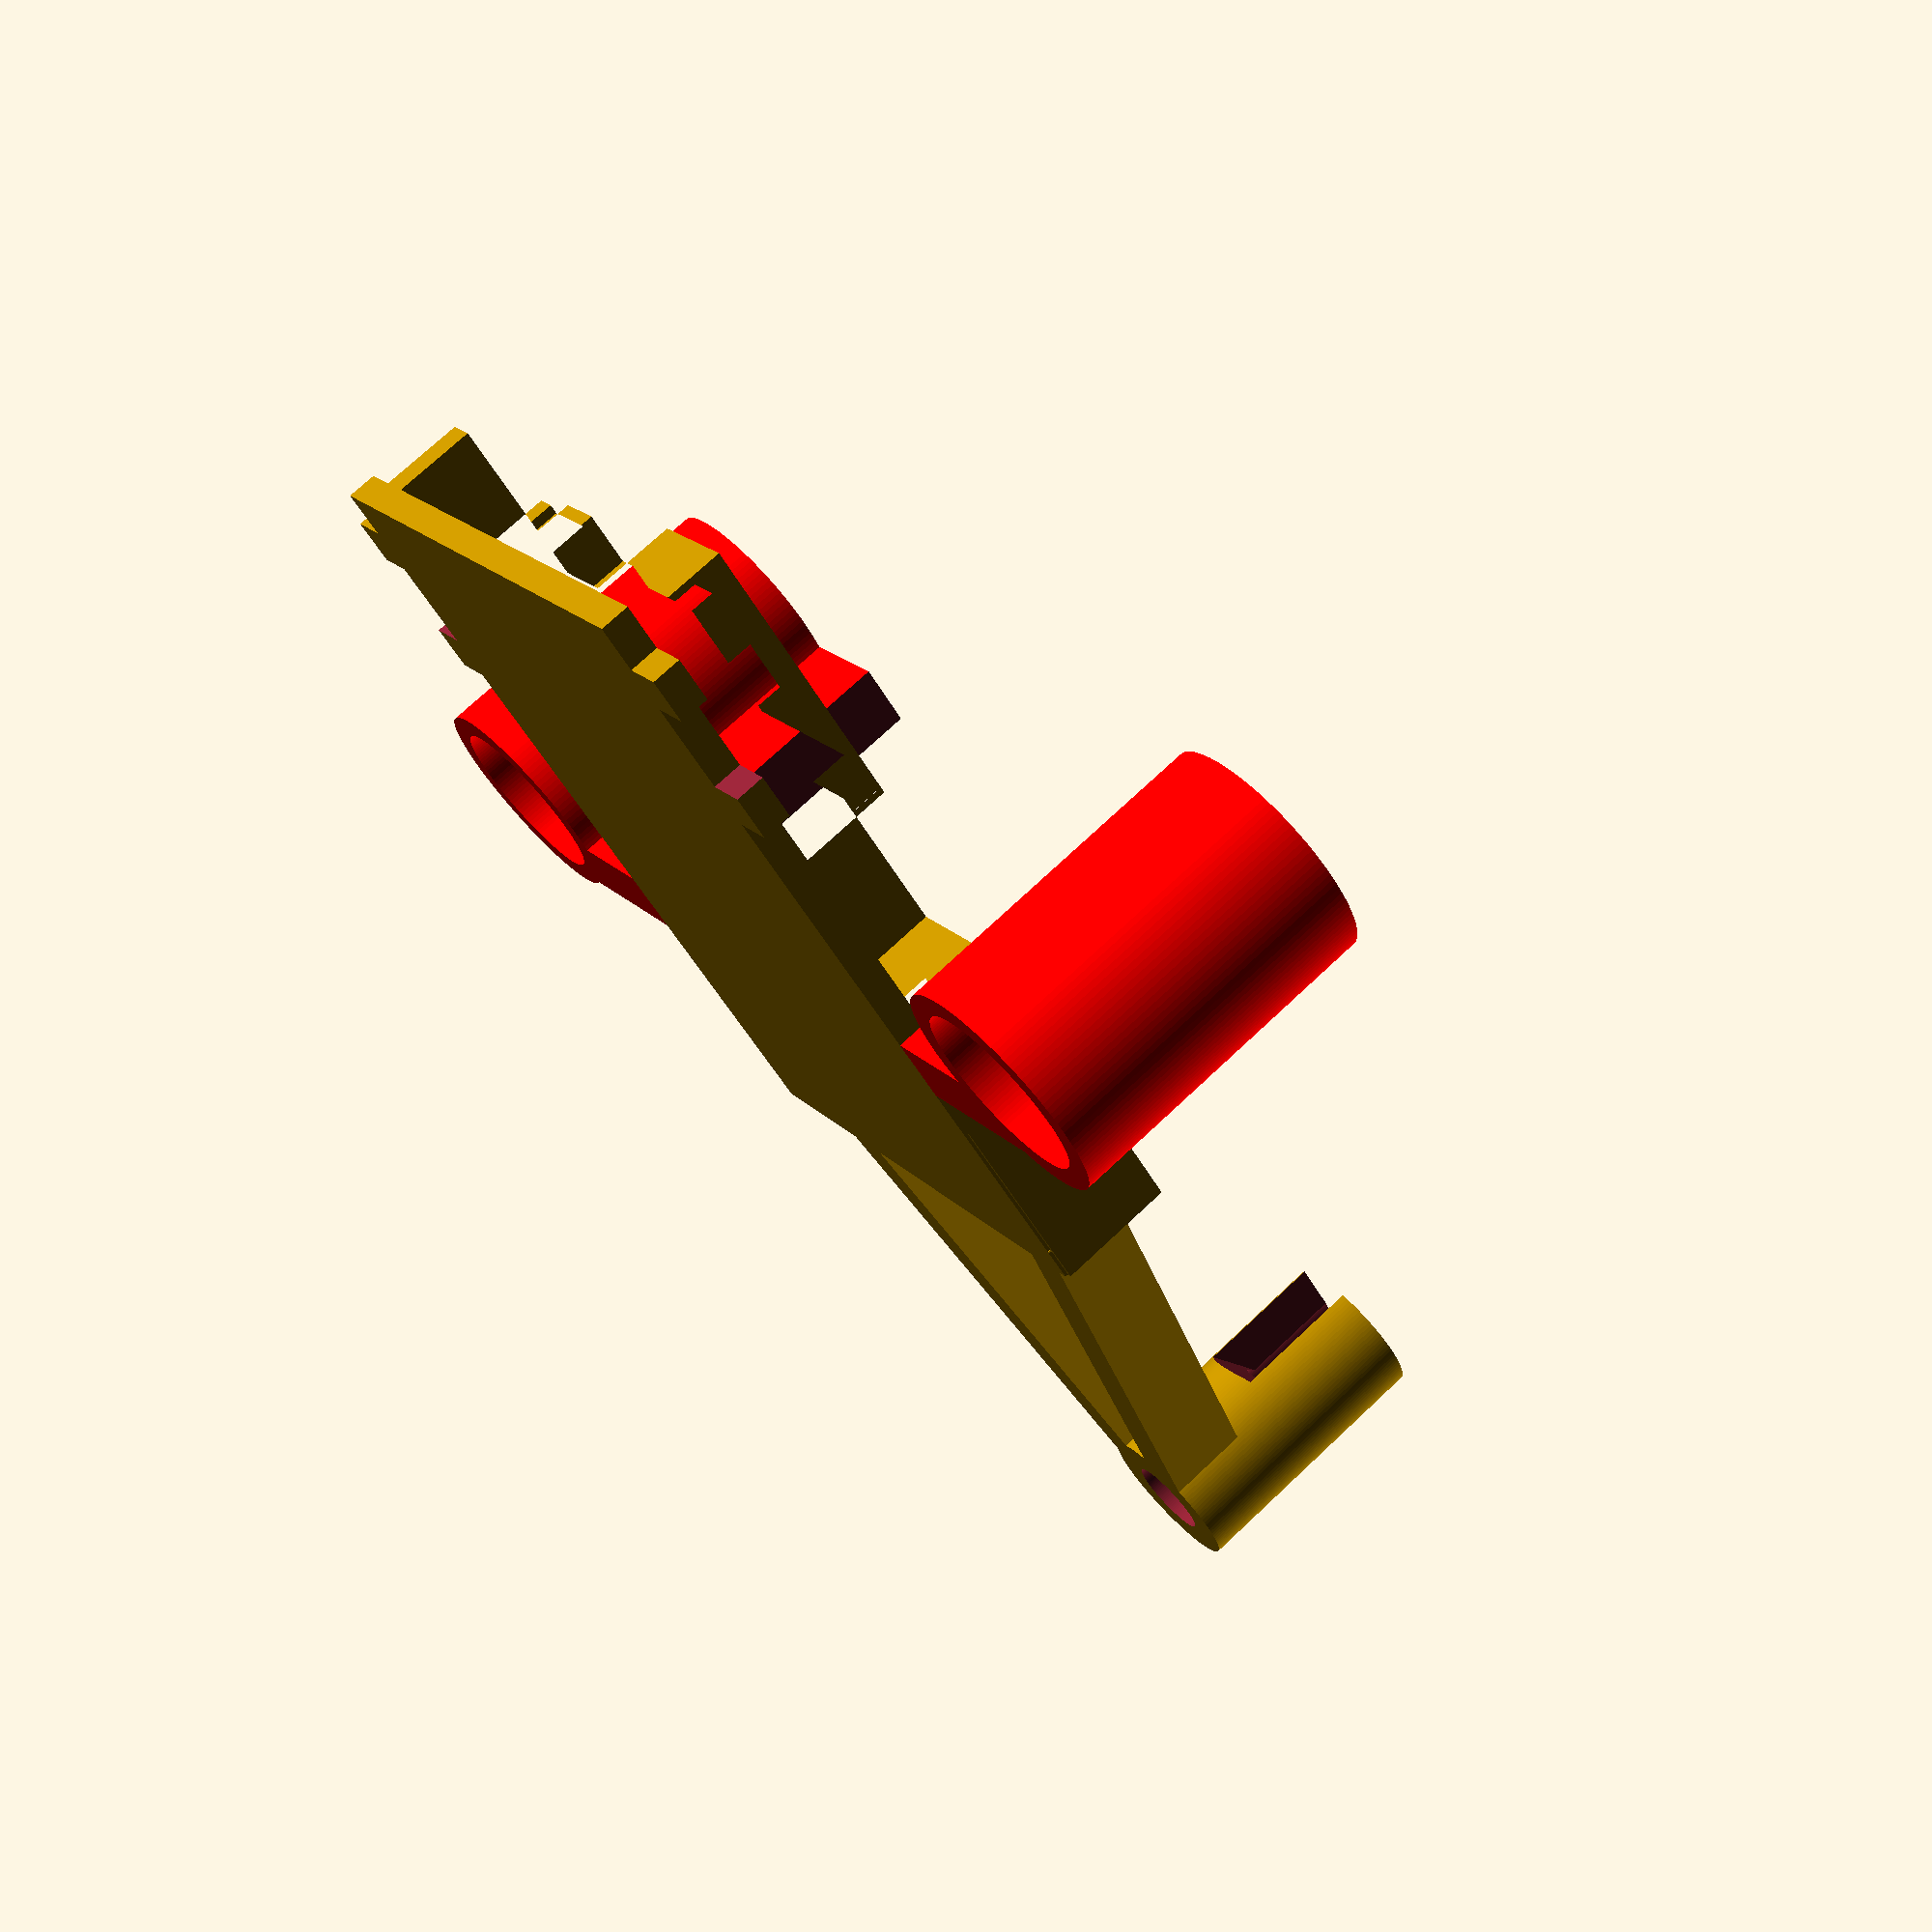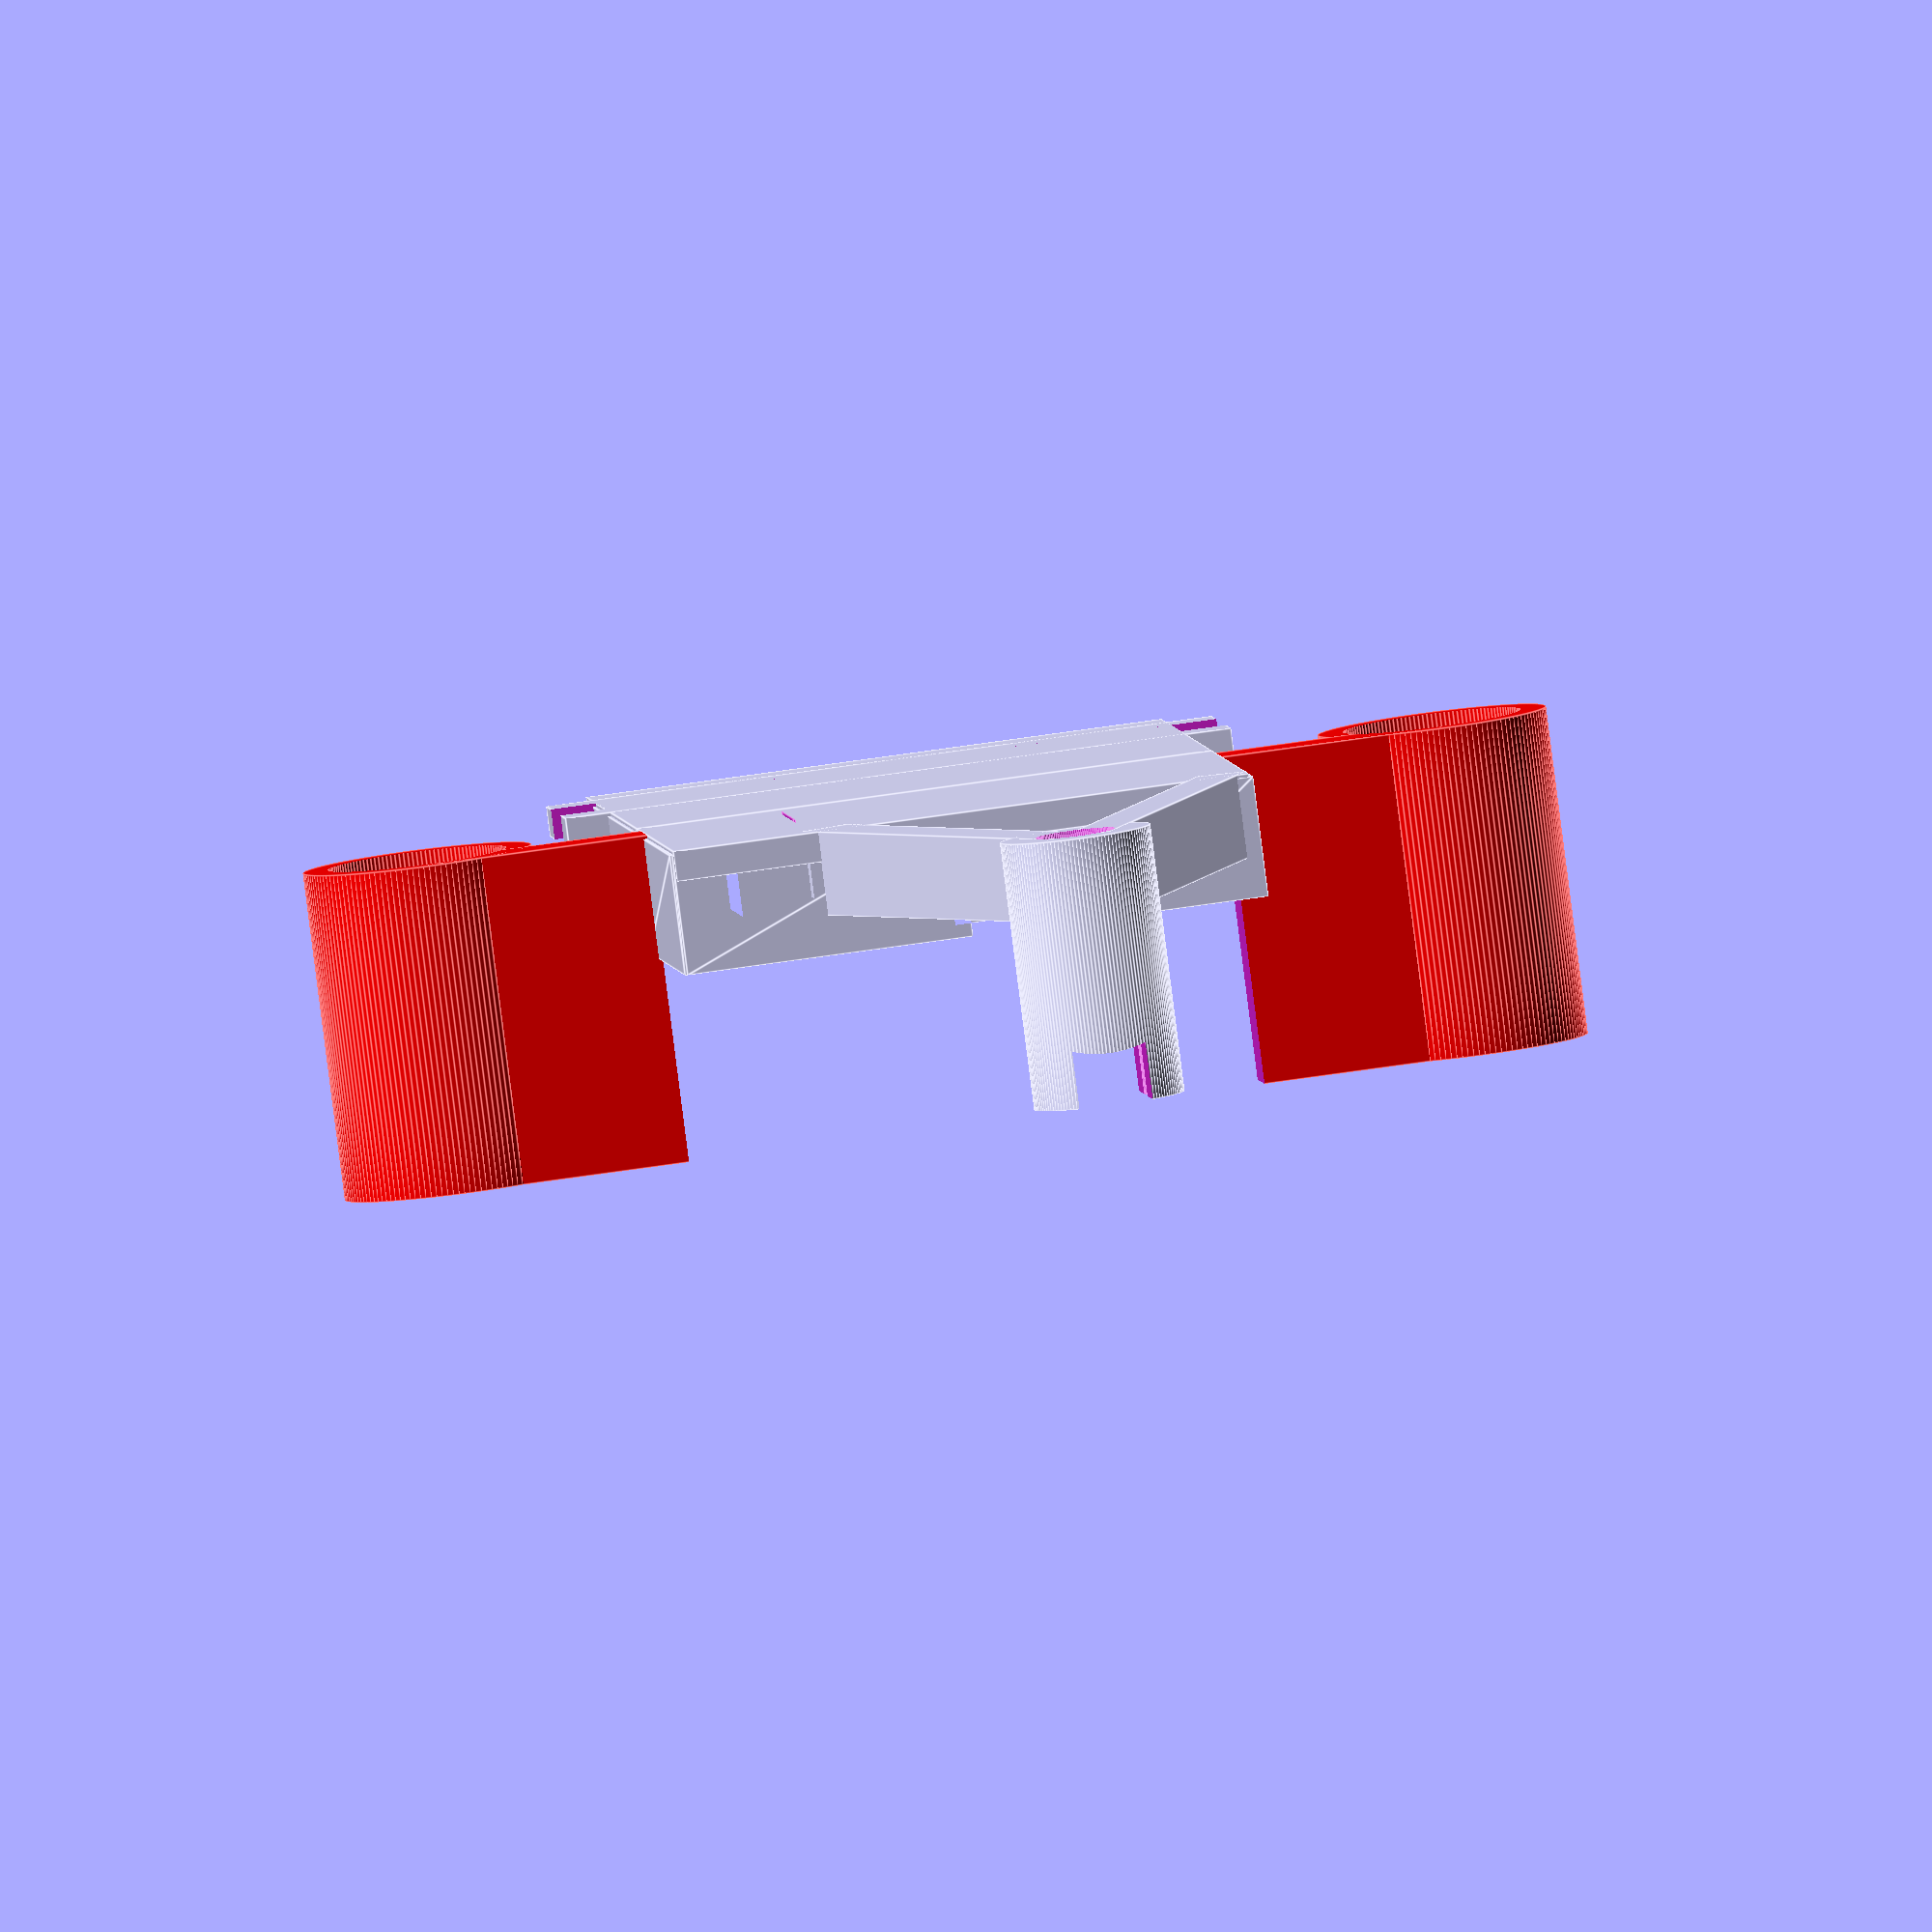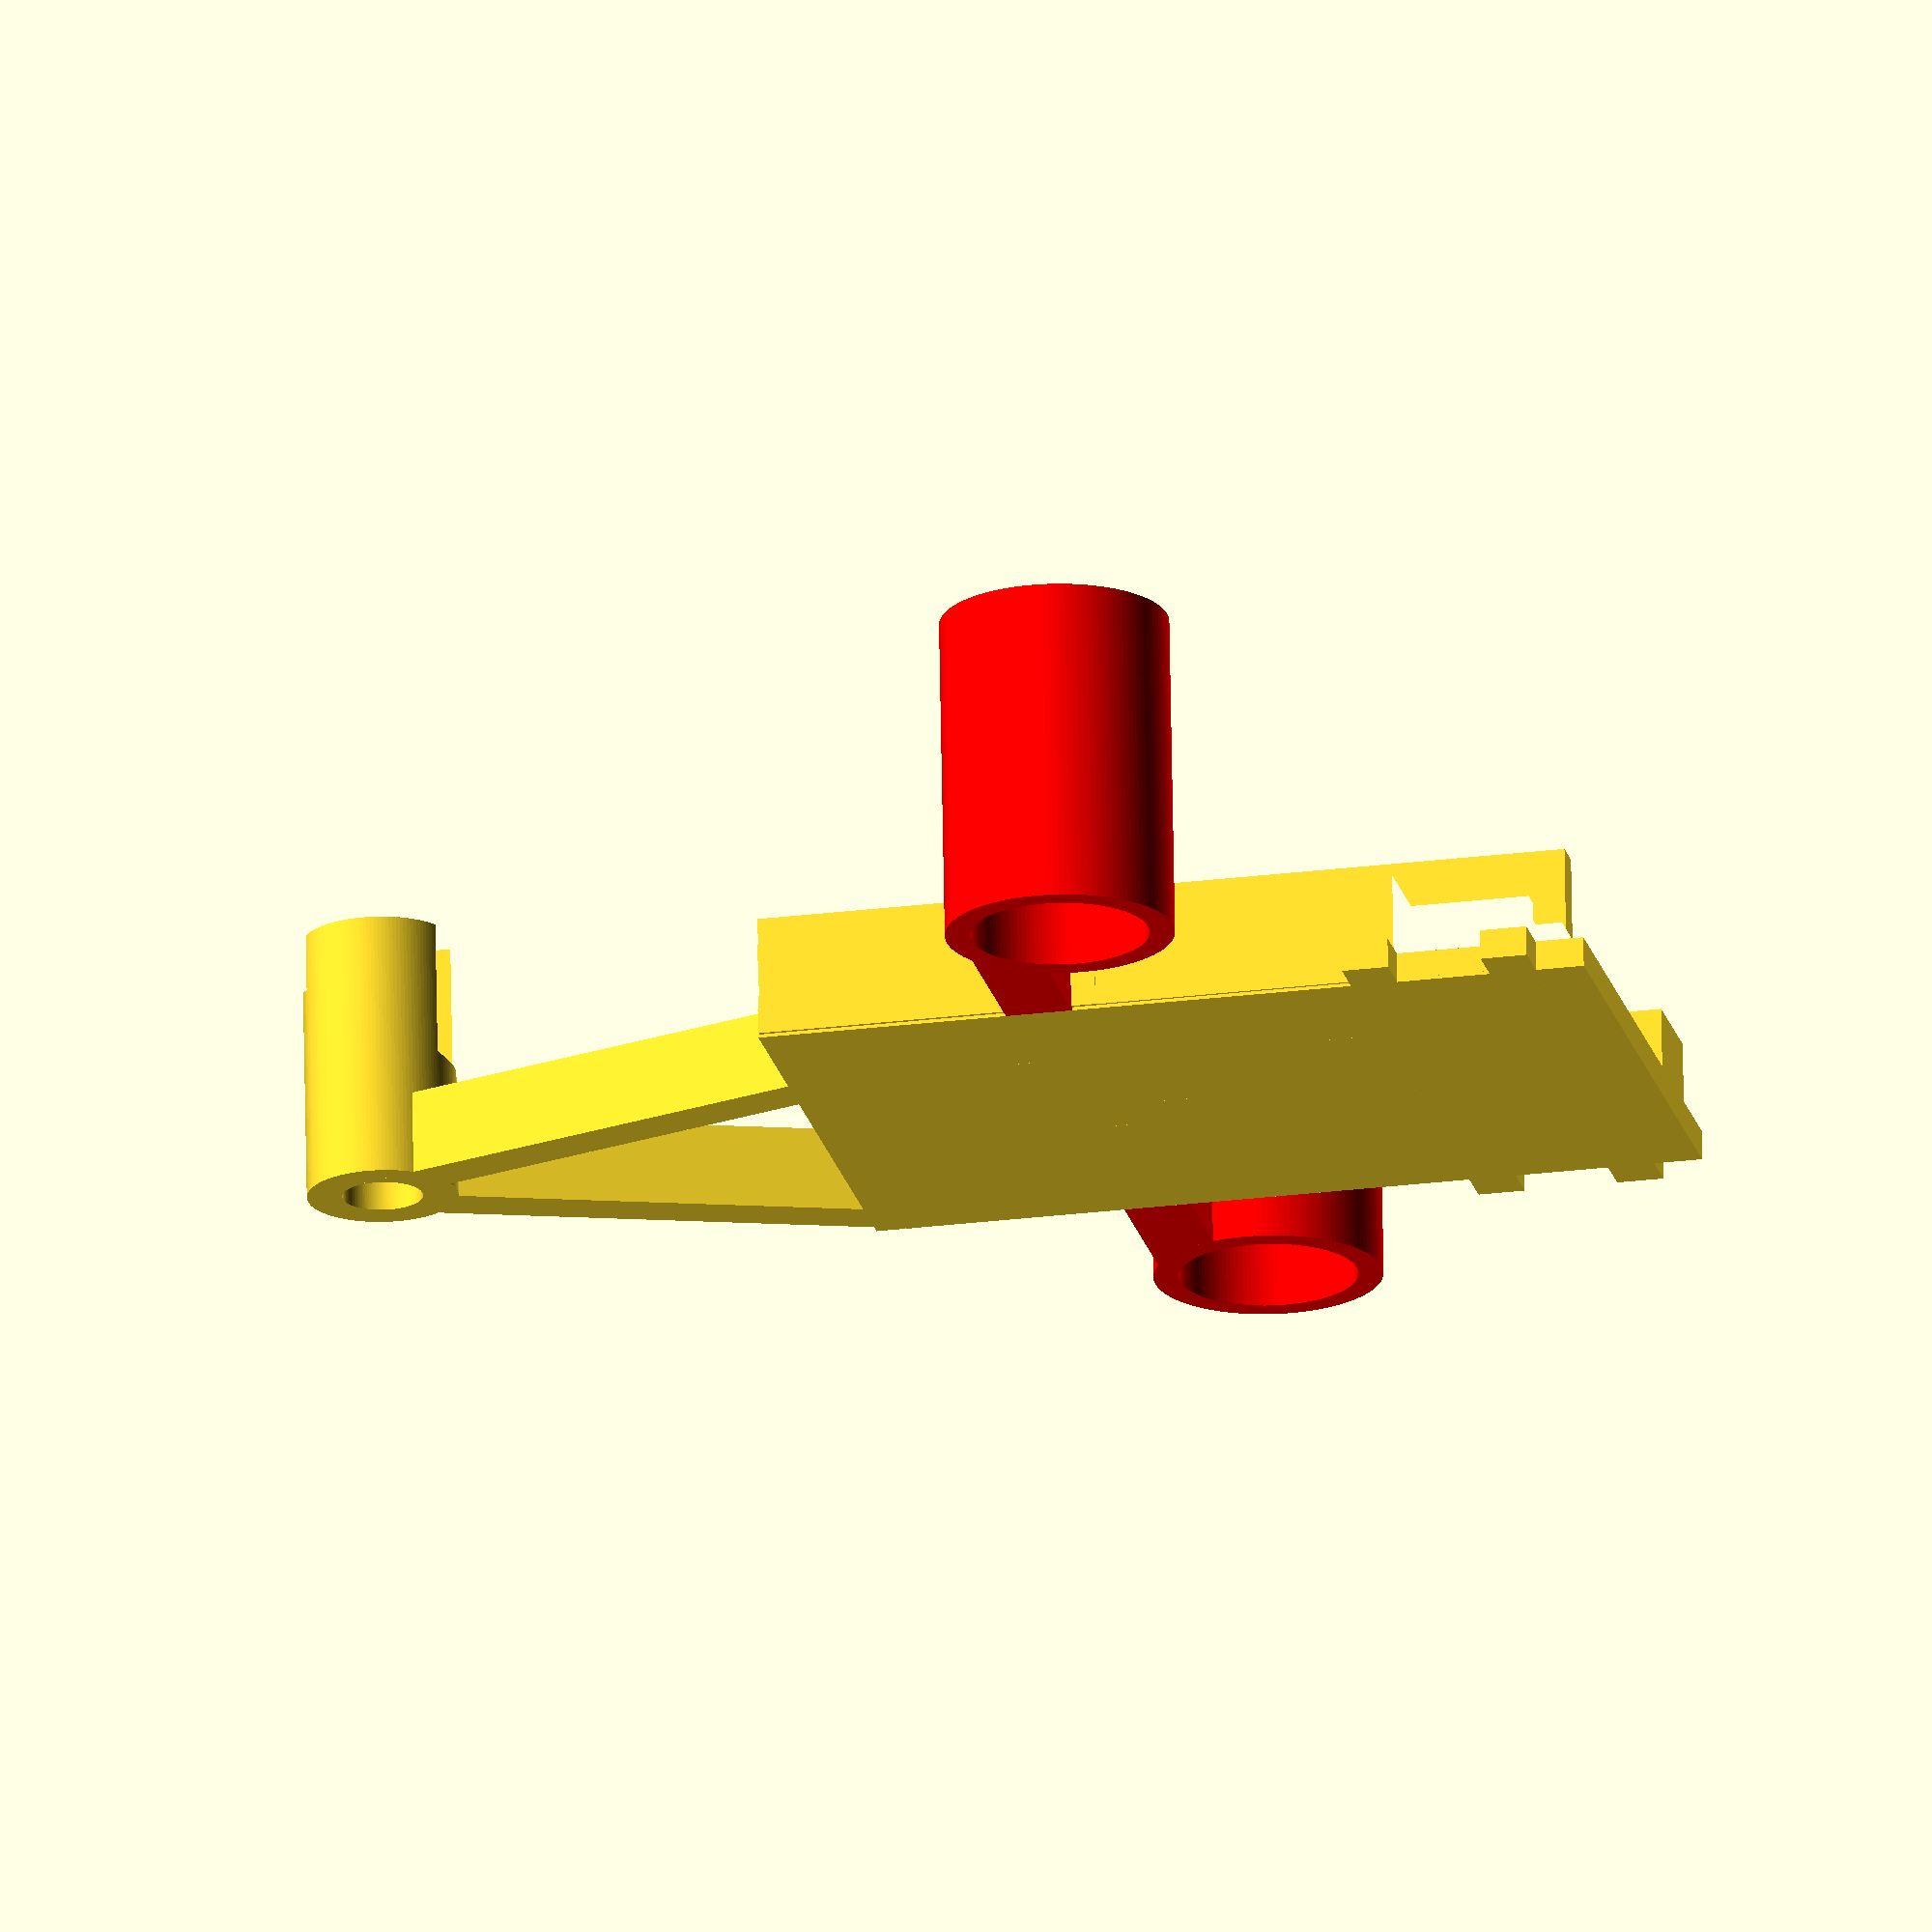
<openscad>
STANDOFF_DISTANCE = 30.5;
STANDOFF_DIAMETER = 4.83;

MOUNTH_HEIGHT = 9.8;
STANDOFF_HEIGHT = 30;
MOUNT_BRIDGE_THICKNESS = 2;

BRIDGE_OFFSET = -2.52; // [-2.5:0.1:2.5]
TOLERANCE = 0.5; // [0:0.05:0.5]

VTX_WIDTH = 17.30;
VTX_HEIGHT_1 = 5.36;
VTX_HEIGHT_2_ANTENNA = 6.22;

VTX_CONNECTOR_HEIGHT = 6.57;
VTX_CONNECTOR_DEPTH = 4.20;

VTX_DEPTH = 31.96;
VTX_TRACE_LENGTH = 24.47;

VTX_ANTENNA_SHIFT = -2;
VTX_ANTENNA_BEND = 14;
VTX_ANTENNA_SHELF_HEIGHT = 8;
VTX_PROTECTOR_WIDTH = 3.1;
VTX_PROTECTOR_ANGLE = 20;
VTX_PROTECTOR_HEIGHT = 2.5;



$fn = 128;
//frame_skeleton(STANDOFF_DISTANCE, STANDOFF_DIAMETER, STANDOFF_HEIGHT);
vtx_holder(STANDOFF_DISTANCE, STANDOFF_DIAMETER, MOUNTH_HEIGHT, VTX_WIDTH, VTX_HEIGHT_1, VTX_HEIGHT_2_ANTENNA, TOLERANCE);        

module vtx_holder(standoff_distance, standoff_diameter, mount_height, vtx_width, vtx_height_1, vtx_height_2_antenna, tolerance) {
    
    shelf_depth = 14.5;
    shelf_depth_outside = 10.5;
    shelf_height = 0.9;
    vtx_trace_height = 1.8;

    union(){
        difference(){
            holder(standoff_distance, standoff_diameter, mount_height, tolerance);

            translate([0,-vtx_width,0])    
            cube([vtx_width, 3*vtx_width, 3*mount_height], true);  
                      
        }
        translate([0,-standoff_distance/2+shelf_depth/2, shelf_height/2])
        cube([vtx_width, shelf_depth, shelf_height], true);     
   
        translate([0,-standoff_distance/2-shelf_depth_outside/2, shelf_height/2])       
        cube([vtx_width, shelf_depth_outside, shelf_height], true);         

        translate([0,-standoff_distance/2+VTX_TRACE_LENGTH/2-shelf_depth_outside, shelf_height+vtx_trace_height])
        vtx(vtx_trace_height);   
        
        //Antenna holder
        translate([0,-standoff_distance/2-shelf_depth_outside/2-standoff_diameter, shelf_height/2])        
        antenna_protector();
        
        //Zip tie holder
        translate([0,-5,shelf_height/2])
        ziptie_holder(20);     
    }    
}

module ziptie_holder(holder_width){
    shelf_height = 0.9;    
    zip_tie = 2.8;

    difference(){
        cube([holder_width,zip_tie*2,shelf_height],true);              
        cube([holder_width*2,zip_tie,shelf_height*2],true);                      
    }
}

module antenna_protector(){
    shelf_height = 0.9;    
    
    
    difference(){             
        union(){
            translate([VTX_ANTENNA_SHIFT, -VTX_ANTENNA_BEND, VTX_ANTENNA_SHELF_HEIGHT/2-shelf_height/2])
            cylinder(VTX_ANTENNA_SHELF_HEIGHT, 4.5/2, 4.5/2, true);    
            
            translate([VTX_ANTENNA_SHIFT-VTX_PROTECTOR_WIDTH,-VTX_ANTENNA_BEND/2,VTX_PROTECTOR_HEIGHT/2-shelf_height/2])
            rotate([0,0,VTX_PROTECTOR_ANGLE])
            cube([1.5, VTX_ANTENNA_BEND*1.2, VTX_PROTECTOR_HEIGHT], true);            
            

            translate([VTX_ANTENNA_SHIFT+VTX_PROTECTOR_WIDTH,-VTX_ANTENNA_BEND/2,VTX_PROTECTOR_HEIGHT/2-shelf_height/2])            
            rotate([0,0,-VTX_PROTECTOR_ANGLE])
            cube([1.5, VTX_ANTENNA_BEND*1.2, VTX_PROTECTOR_HEIGHT], true);
        };       

        translate([VTX_ANTENNA_SHIFT, -VTX_ANTENNA_BEND, VTX_ANTENNA_SHELF_HEIGHT/2-shelf_height/2])
        cylinder(VTX_ANTENNA_SHELF_HEIGHT*2, 2.4/2, 2.4/2, true);     
 
        translate([VTX_ANTENNA_SHIFT, -VTX_ANTENNA_BEND, VTX_ANTENNA_SHELF_HEIGHT-1])      
        rotate([-30,0,0])
        cube([2.2, 10, 4], true);                
    }    
}

module holder(standoff_distance, standoff_diameter, mount_height, tolerance) {
    mount_diameter = standoff_diameter + 2;
    mount_depth = MOUNT_BRIDGE_THICKNESS;
    mount_offset = -2;
    
    

    angle_step = 90;
    number_of_bridges = 1;

    translate([0, 0, mount_height/2])
    
    difference(){
        union(){
            for (n = [0:1:number_of_bridges]){
                  rotate([0,0, n*angle_step])
                  translate([-standoff_distance/2,-standoff_distance/2, 0]) 
                  color("red")
                  standoff(mount_diameter, mount_height, true);
             };
             for (n = [0:1:number_of_bridges-1]){
                  rotate([0,0, n*angle_step])
                  translate([0,-standoff_distance/2, 0]) 
                  bridge(standoff_distance, mount_depth, mount_height, standoff_diameter, mount_offset, tolerance, true);
             };                                
         };

         for (n = [0:1:number_of_bridges]){
                  rotate([0,0, n*angle_step])
                  translate([-standoff_distance/2,-standoff_distance/2, 0]) 
                  color("red")
                  standoff(standoff_diameter + tolerance, mount_height * 2, true);                  
         }    
        
    }
   
}

module frame_skeleton(standoff_distance, standoff_diameter, standoff_height) {
    base_width = 4;
    full_side_length = standoff_distance + standoff_diameter;
    echo(str("Side length", full_side_length));
    
    translate([0,0,-base_width/2])
    base(full_side_length, base_width, true);
    
    angle_step = 90;
    translate([0,0,standoff_height/2])
    for (n = [0:1:3]){
          rotate([0,0, n*angle_step])
          translate([standoff_distance/2,standoff_distance/2,0])
          standoff(standoff_diameter, standoff_height, true);
     }
     
     translate([0,0, standoff_height])
     base(full_side_length, base_width, true);
}

module base(full_side_length, base_width, center) {    
    color("green")
    cube([full_side_length,full_side_length, base_width], center);
}

module standoff(diameter, height, center) {
    color("yellow")
    cylinder(height,diameter/2, diameter/2, center);
}

module bridge(bridge_length, bridge_thickness, bridge_height, mount_diameter, bridge_offset, tolerance, center){
    angle_step = 180;
    
    color("red")
    difference(){
        translate([0, bridge_offset, 0])         
        cube([bridge_length, bridge_thickness, bridge_height], center);
        for (n = [0:1:1]){
          rotate([0,0, n*angle_step])
          translate([bridge_length/ 2, 0, 0]) 
          standoff(mount_diameter + tolerance, bridge_height*2, center);
        }
    }
}

module vtx(h)
{
    
  HEIGHT = 2;
  fudge = 0.1;
  //From INKSCAPE
    
  SCALE = 3.58;
  translate([0,0,HEIGHT/2])
  rotate([0,180,180])    
  scale([SCALE,SCALE,HEIGHT])    
  scale([25.4/90, -25.4/90, 1]) union()
  {
    difference()
    {
       linear_extrude(height=h)
         polygon([[-8.674923,-12.135435],[-8.674923,-3.728712],[-8.674923,-2.746859],[-4.376478,-2.746859],[-4.376478,-2.634721],[-4.376478,1.861645],[-2.013831,1.861645],[-2.013831,3.869275],[-4.340304,3.869275],[-4.340304,3.560249],[-8.275981,3.560249],[-8.275981,3.567483],[-8.606711,3.567483],[-8.606711,12.106497],[-5.498372,12.106497],[-5.498372,10.396008],[-5.498372,9.813613],[-5.048271,9.813613],[-4.428154,9.813613],[-4.428154,9.381598],[-3.728455,9.381598],[-3.728455,6.487718],[-3.975986,6.487718],[-3.975986,6.479966],[-5.711280,6.479966],[-5.711280,8.034912],[-7.299296,8.034912],[-7.299296,5.429385],[-7.299296,4.503343],[-5.711280,4.503343],[-2.404504,4.503343],[-2.404504,4.602562],[-2.404504,5.429385],[-2.404504,7.744489],[-2.418458,7.744489],[-2.418458,8.329983],[0.273367,8.329983],[0.273367,9.133551],[0.951362,9.133551],[0.951362,9.736616],[0.951362,10.001200],[0.951362,10.787197],[2.505789,10.787197],[2.505789,10.001200],[4.319116,10.001200],[4.319116,10.298856],[4.970238,10.298856],[4.970238,6.775040],[5.746419,6.775040],[7.698753,6.775040],[7.698753,12.135435],[8.650118,12.135435],[8.650118,6.775040],[8.650118,2.456958],[8.650118,2.308130],[8.650118,0.968158],[8.650118,-1.984116],[8.674923,-1.984116],[8.674923,-12.059470],[8.599990,-12.059470],[8.599990,-12.065153],[4.444688,-12.065153],[0.104902,-12.065153],[0.104902,-7.004481],[-4.126365,-7.004481],[-4.126365,-12.135435],[-8.674923,-12.135435]]);
       translate([0, 0, -fudge])
         linear_extrude(height=h+2*fudge)
           polygon([[4.444688,-7.651988],[7.898741,-7.651988],[7.898741,-3.962807],[7.002155,-3.962807],[7.002155,0.633812],[0.289388,0.633812],[0.289388,-1.861127],[0.255281,-1.861127],[0.255281,-3.682204],[4.444172,-3.682204],[4.444172,-4.838205],[4.444172,-7.004481],[4.444688,-7.651988]]);
       translate([0, 0, -fudge])
         linear_extrude(height=h+2*fudge)
           polygon([[-1.462961,-4.464068],[-0.216008,-4.464068],[-0.216008,-3.682204],[-0.216008,-1.861127],[-1.462961,-1.861127],[-1.462961,-4.464068]]);
       translate([0, 0, -fudge])
         linear_extrude(height=h+2*fudge)
           polygon([[4.192508,2.456958],[5.746419,2.456958],[5.746419,5.311047],[4.970238,5.311047],[4.749064,5.311047],[4.319116,5.311047],[4.192508,5.311047],[4.192508,2.456958]]);
       translate([0, 0, -fudge])
         linear_extrude(height=h+2*fudge)
           polygon([[-1.426271,4.640802],[3.894852,4.640802],[3.894852,5.311047],[3.861779,5.311047],[3.861779,9.067406],[2.075841,9.067406],[2.075841,8.141364],[1.182873,8.141364],[1.182873,7.744489],[-1.426271,7.744489],[-1.426271,4.640802]]);
    }
  }
}

</openscad>
<views>
elev=287.0 azim=45.5 roll=226.7 proj=p view=solid
elev=265.5 azim=186.0 roll=352.7 proj=o view=edges
elev=110.0 azim=101.7 roll=1.0 proj=o view=solid
</views>
